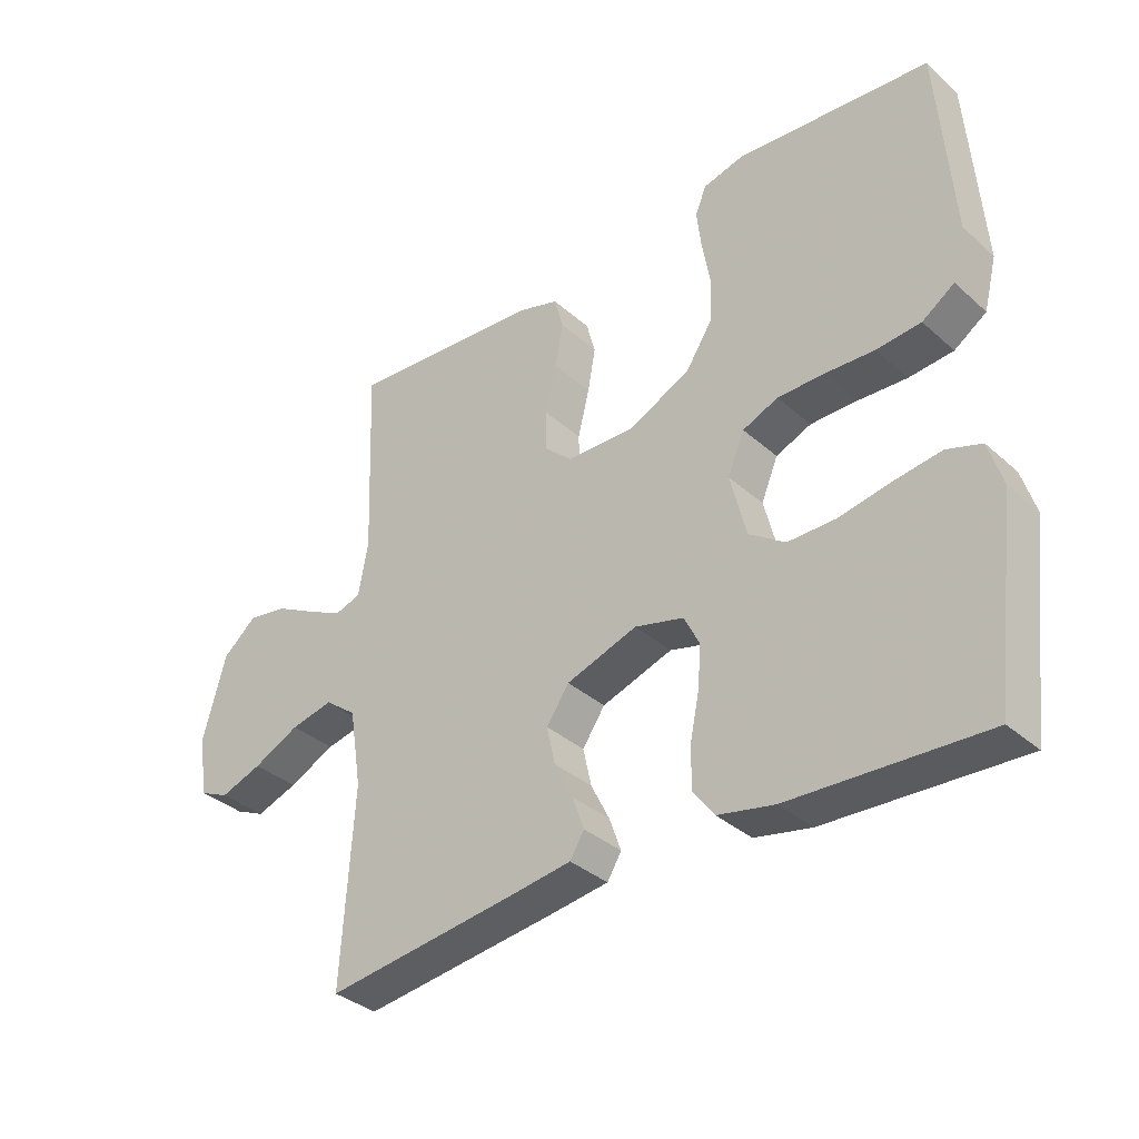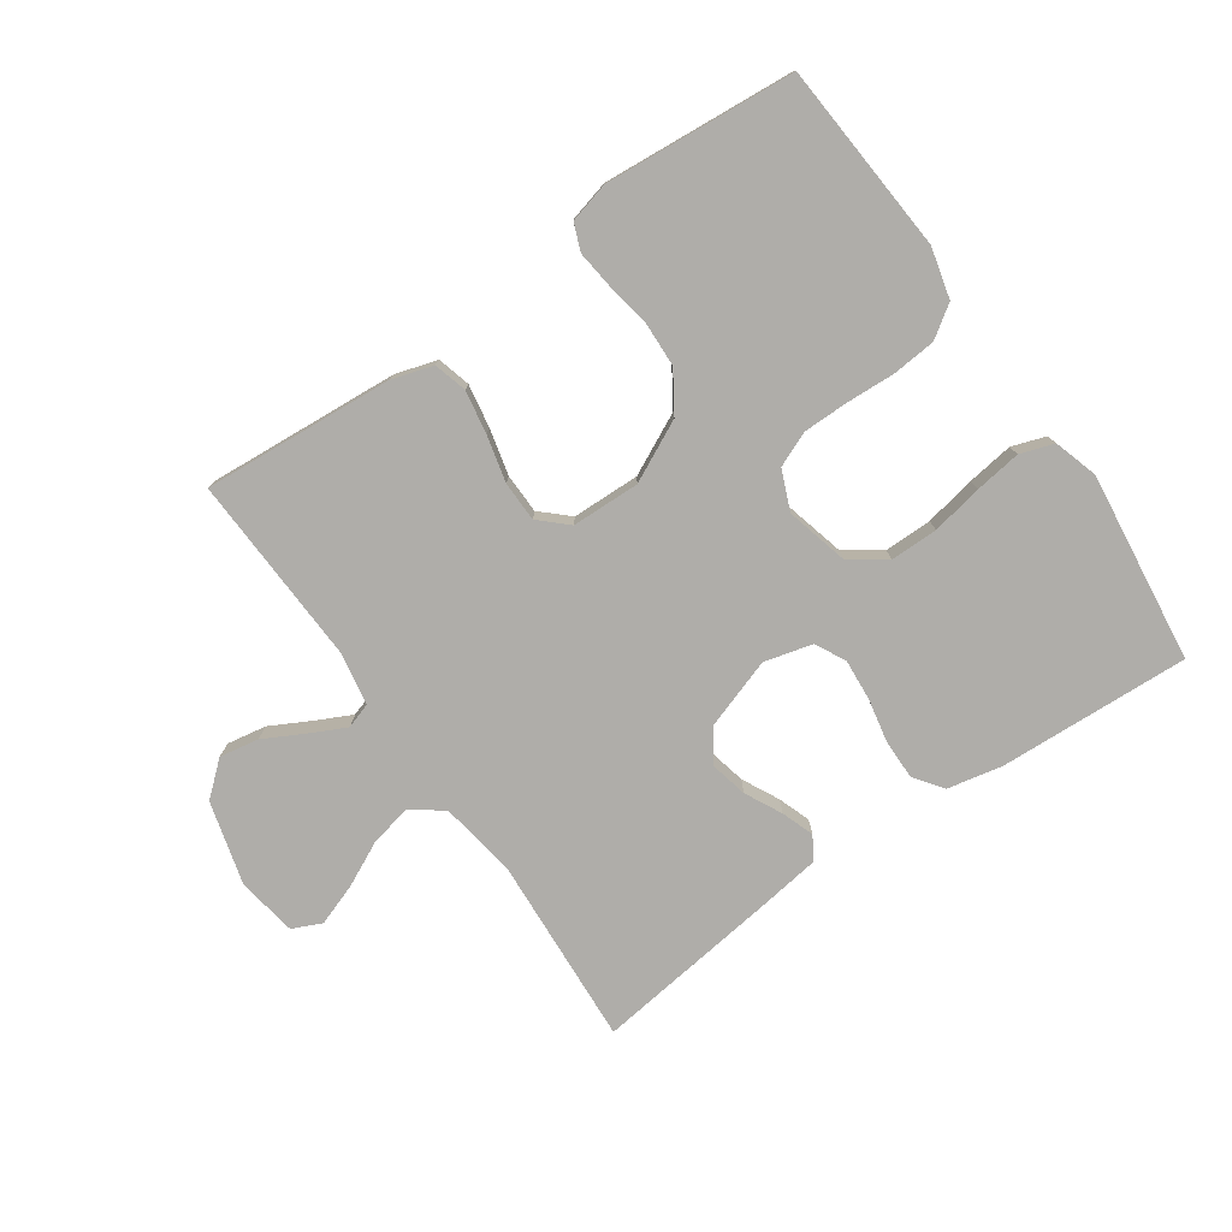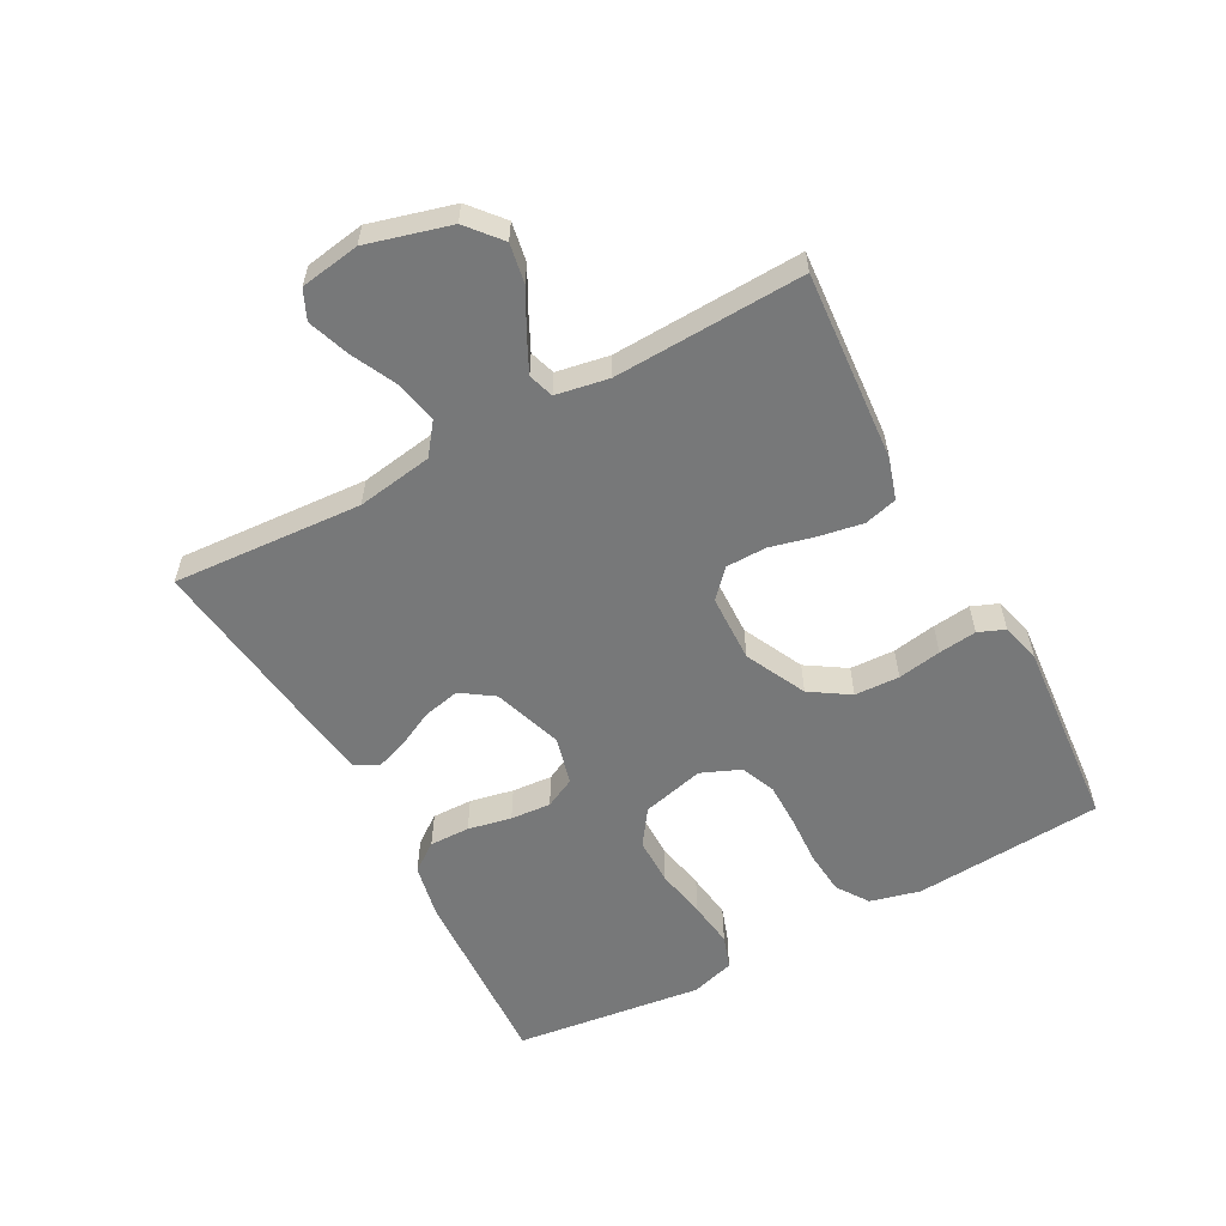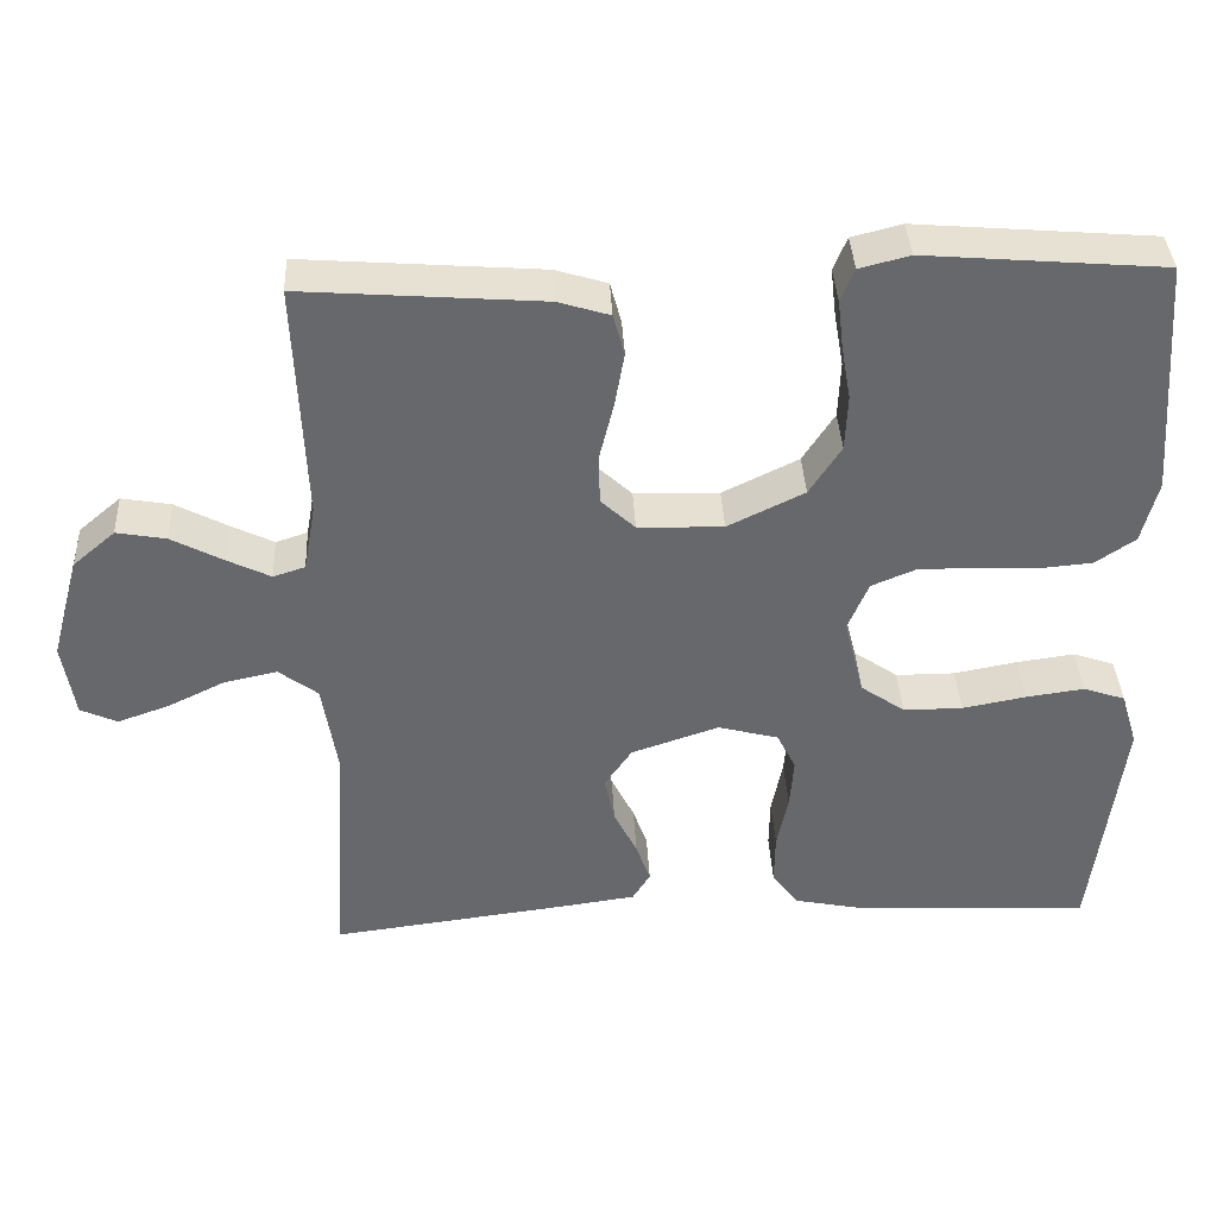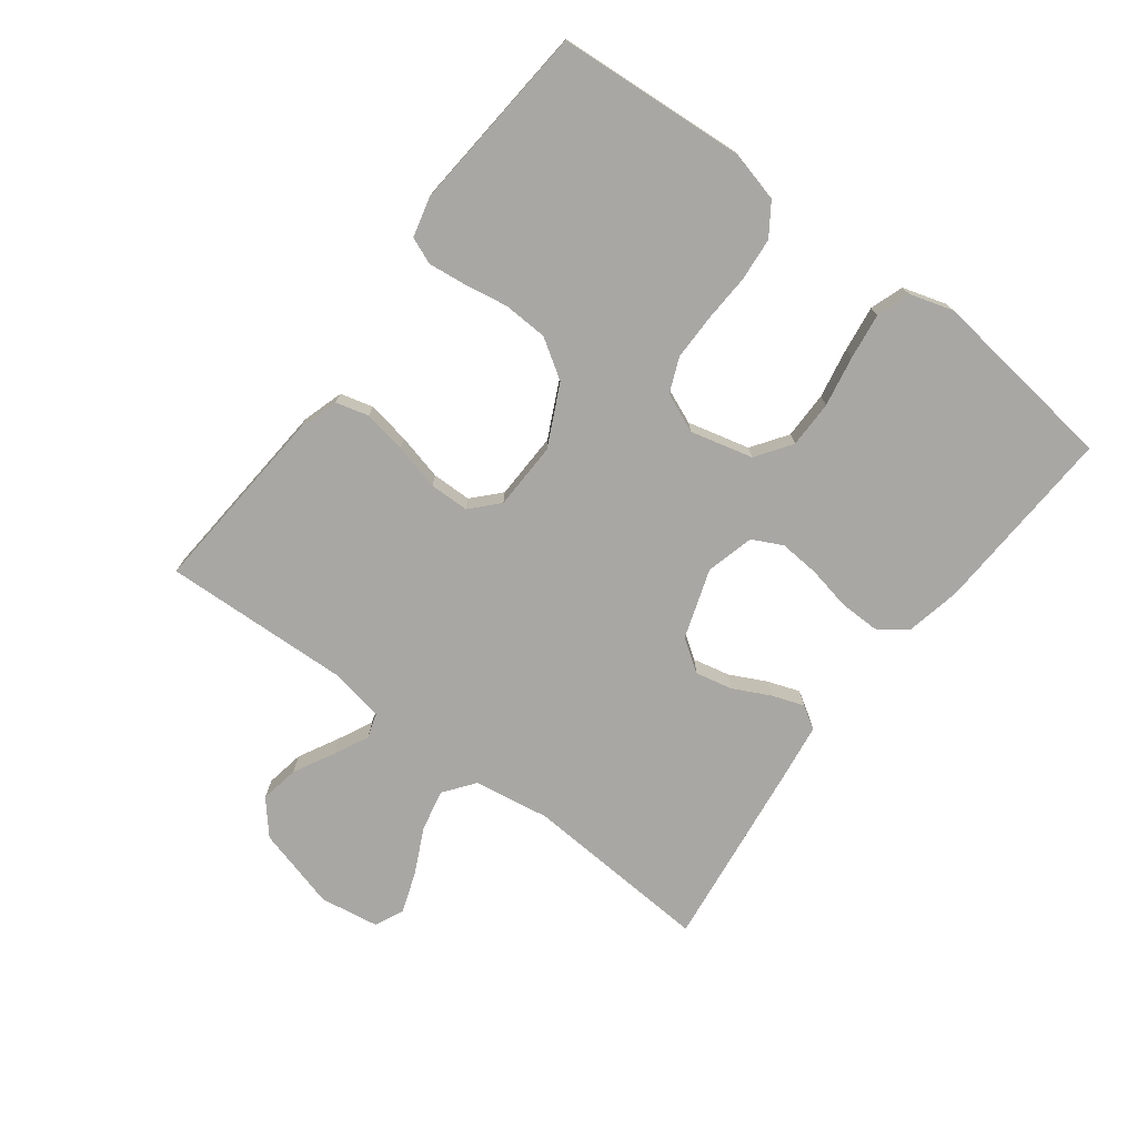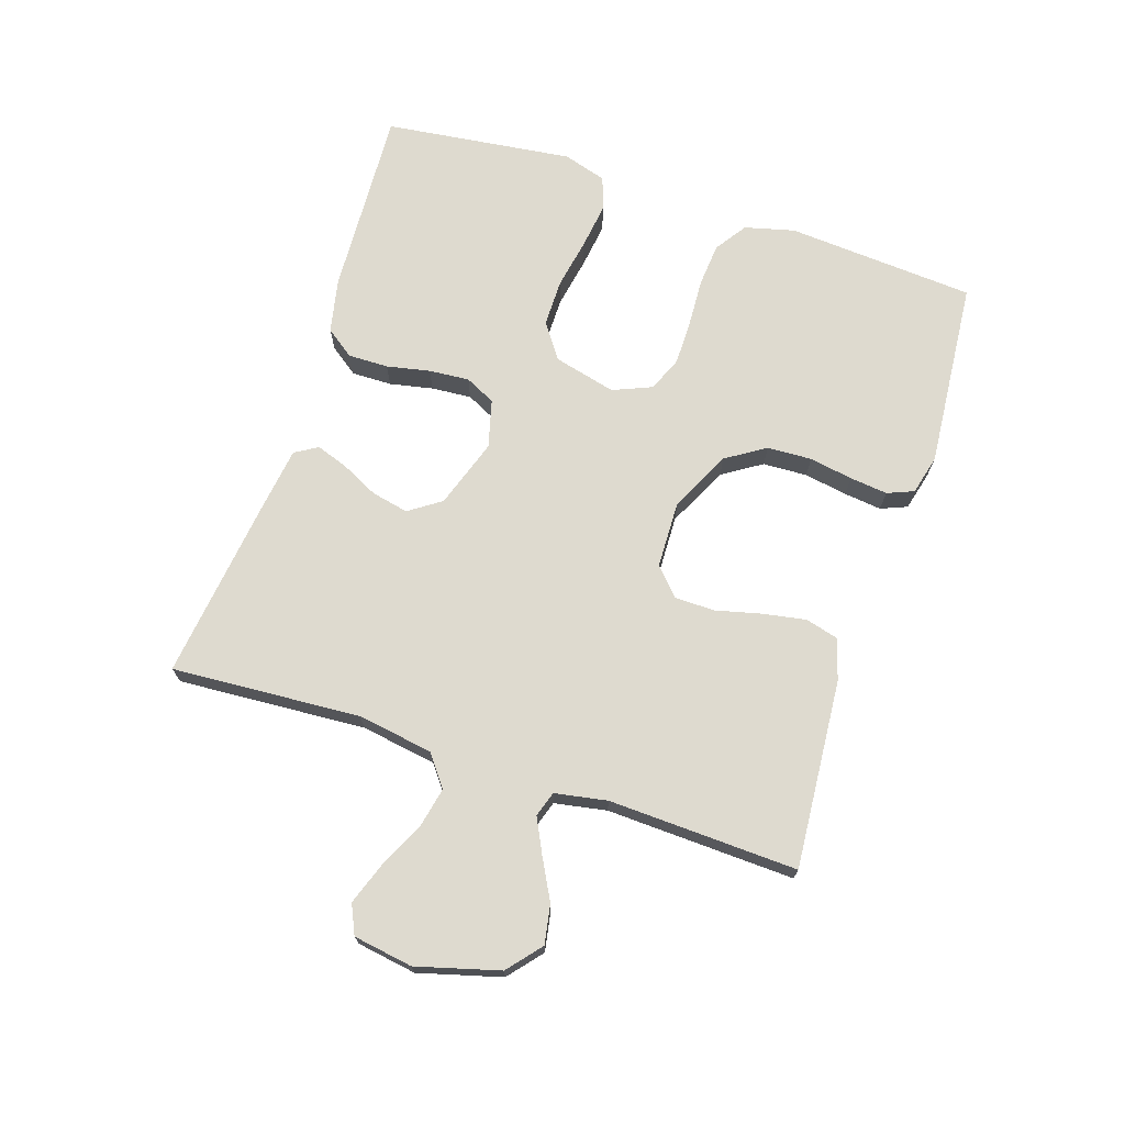
<metadata>
{"format":"obj","ext":"obj","renderer":"f3d","projection":"perspective","resolution":1024,"background":"white","views":[{"elev":-35.2,"azim":40.7,"up":"+Z"},{"elev":-77.3,"azim":34.9,"up":"+Y"},{"elev":-57.4,"azim":-61.6,"up":"+Y"},{"elev":37.9,"azim":-2.9,"up":"+Z"},{"elev":-74.5,"azim":52.9,"up":"+Y"},{"elev":71.0,"azim":-71.9,"up":"+Y"}]}
</metadata>
<code>
v -0.5 0.07 -0.5
v -0.481 0.07 -0.2
v -0.5 0.07 -0.08
v -0.549 0.07 -0.043
v -0.615 0.07 -0.057
v -0.687 0.07 -0.092
v -0.752 0.07 -0.115
v -0.798 0.07 -0.094
v -0.813 0.07 0
v -0.777 0.07 0.131
v -0.724 0.07 0.176
v -0.662 0.07 0.165
v -0.598 0.07 0.131
v -0.543 0.07 0.104
v -0.503 0.07 0.117
v -0.488 0.07 0.2
v -0.5 0.07 0.5
v -0.2 0.07 0.477
v -0.135 0.07 0.457
v -0.121 0.07 0.405
v -0.133 0.07 0.337
v -0.151 0.07 0.264
v -0.15 0.07 0.201
v -0.107 0.07 0.161
v 0 0.07 0.158
v 0.096 0.07 0.205
v 0.136 0.07 0.267
v 0.139 0.07 0.338
v 0.127 0.07 0.407
v 0.12 0.07 0.467
v 0.137 0.07 0.509
v 0.2 0.07 0.525
v 0.5 0.07 0.5
v 0.522 0.07 0.2
v 0.502 0.07 0.121
v 0.452 0.07 0.087
v 0.383 0.07 0.081
v 0.307 0.07 0.085
v 0.235 0.07 0.085
v 0.18 0.07 0.062
v 0.154 0.07 0
v 0.179 0.07 -0.099
v 0.235 0.07 -0.138
v 0.31 0.07 -0.138
v 0.39 0.07 -0.123
v 0.463 0.07 -0.113
v 0.516 0.07 -0.131
v 0.537 0.07 -0.2
v 0.5 0.07 -0.5
v 0.2 0.07 -0.485
v 0.113 0.07 -0.467
v 0.08 0.07 -0.422
v 0.081 0.07 -0.358
v 0.095 0.07 -0.289
v 0.1 0.07 -0.225
v 0.076 0.07 -0.177
v 0 0.07 -0.157
v -0.11 0.07 -0.194
v -0.145 0.07 -0.245
v -0.132 0.07 -0.304
v -0.103 0.07 -0.362
v -0.085 0.07 -0.413
v -0.107 0.07 -0.449
v -0.2 0.07 -0.462
v -0.5 0 -0.5
v -0.481 0 -0.2
v -0.5 0 -0.08
v -0.549 0 -0.043
v -0.615 0 -0.057
v -0.687 0 -0.092
v -0.752 0 -0.115
v -0.798 0 -0.094
v -0.813 0 0
v -0.777 0 0.131
v -0.724 0 0.176
v -0.662 0 0.165
v -0.598 0 0.131
v -0.543 0 0.104
v -0.503 0 0.117
v -0.488 0 0.2
v -0.5 0 0.5
v -0.2 0 0.477
v -0.135 0 0.457
v -0.121 0 0.405
v -0.133 0 0.337
v -0.151 0 0.264
v -0.15 0 0.201
v -0.107 0 0.161
v 0 0 0.158
v 0.096 0 0.205
v 0.136 0 0.267
v 0.139 0 0.338
v 0.127 0 0.407
v 0.12 0 0.467
v 0.137 0 0.509
v 0.2 0 0.525
v 0.5 0 0.5
v 0.522 0 0.2
v 0.502 0 0.121
v 0.452 0 0.087
v 0.383 0 0.081
v 0.307 0 0.085
v 0.235 0 0.085
v 0.18 0 0.062
v 0.154 0 0
v 0.179 0 -0.099
v 0.235 0 -0.138
v 0.31 0 -0.138
v 0.39 0 -0.123
v 0.463 0 -0.113
v 0.516 0 -0.131
v 0.537 0 -0.2
v 0.5 0 -0.5
v 0.2 0 -0.485
v 0.113 0 -0.467
v 0.08 0 -0.422
v 0.081 0 -0.358
v 0.095 0 -0.289
v 0.1 0 -0.225
v 0.076 0 -0.177
v 0 0 -0.157
v -0.11 0 -0.194
v -0.145 0 -0.245
v -0.132 0 -0.304
v -0.103 0 -0.362
v -0.085 0 -0.413
v -0.107 0 -0.449
v -0.2 0 -0.462
f 64 1 2
f 63 64 2
f 62 63 2
f 61 62 2
f 60 61 2
f 59 60 2 3
f 58 59 3 4
f 57 58 4
f 52 53 54
f 51 52 54
f 50 51 54
f 49 50 54
f 48 49 54
f 47 48 54
f 46 47 54
f 45 46 54
f 44 45 54
f 43 44 54 55
f 42 43 55 56
f 36 37 38
f 35 36 38
f 34 35 38
f 33 34 38
f 32 33 38
f 31 32 38
f 30 31 38
f 29 30 38
f 28 29 38
f 27 28 38 39
f 26 27 39 40
f 20 21 22
f 19 20 22
f 18 19 22
f 17 18 22
f 16 17 22
f 15 16 22 23
f 14 15 23 24
f 11 12 13
f 10 11 13
f 9 10 13
f 8 9 13
f 7 8 13
f 6 7 13
f 5 6 13
f 4 5 13 14
f 14 24 25
f 4 14 25
f 57 4 25
f 57 25 26
f 56 57 26
f 42 56 26
f 41 42 26
f 26 40 41
f 66 65 128
f 66 128 127
f 66 127 126
f 66 126 125
f 66 125 124
f 67 66 124 123
f 68 67 123 122
f 68 122 121
f 118 117 116
f 118 116 115
f 118 115 114
f 118 114 113
f 118 113 112
f 118 112 111
f 118 111 110
f 118 110 109
f 118 109 108
f 119 118 108 107
f 120 119 107 106
f 102 101 100
f 102 100 99
f 102 99 98
f 102 98 97
f 102 97 96
f 102 96 95
f 102 95 94
f 102 94 93
f 102 93 92
f 103 102 92 91
f 104 103 91 90
f 86 85 84
f 86 84 83
f 86 83 82
f 86 82 81
f 86 81 80
f 87 86 80 79
f 88 87 79 78
f 77 76 75
f 77 75 74
f 77 74 73
f 77 73 72
f 77 72 71
f 77 71 70
f 77 70 69
f 78 77 69 68
f 89 88 78
f 89 78 68
f 89 68 121
f 90 89 121
f 90 121 120
f 90 120 106
f 90 106 105
f 105 104 90
f 1 65 66 2
f 2 66 67 3
f 3 67 68 4
f 4 68 69 5
f 5 69 70 6
f 6 70 71 7
f 7 71 72 8
f 8 72 73 9
f 9 73 74 10
f 10 74 75 11
f 11 75 76 12
f 12 76 77 13
f 13 77 78 14
f 14 78 79 15
f 15 79 80 16
f 16 80 81 17
f 17 81 82 18
f 18 82 83 19
f 19 83 84 20
f 20 84 85 21
f 21 85 86 22
f 22 86 87 23
f 23 87 88 24
f 24 88 89 25
f 25 89 90 26
f 26 90 91 27
f 27 91 92 28
f 28 92 93 29
f 29 93 94 30
f 30 94 95 31
f 31 95 96 32
f 32 96 97 33
f 33 97 98 34
f 34 98 99 35
f 35 99 100 36
f 36 100 101 37
f 37 101 102 38
f 38 102 103 39
f 39 103 104 40
f 40 104 105 41
f 41 105 106 42
f 42 106 107 43
f 43 107 108 44
f 44 108 109 45
f 45 109 110 46
f 46 110 111 47
f 47 111 112 48
f 48 112 113 49
f 49 113 114 50
f 50 114 115 51
f 51 115 116 52
f 52 116 117 53
f 53 117 118 54
f 54 118 119 55
f 55 119 120 56
f 56 120 121 57
f 57 121 122 58
f 58 122 123 59
f 59 123 124 60
f 60 124 125 61
f 61 125 126 62
f 62 126 127 63
f 63 127 128 64
f 64 128 65 1

</code>
